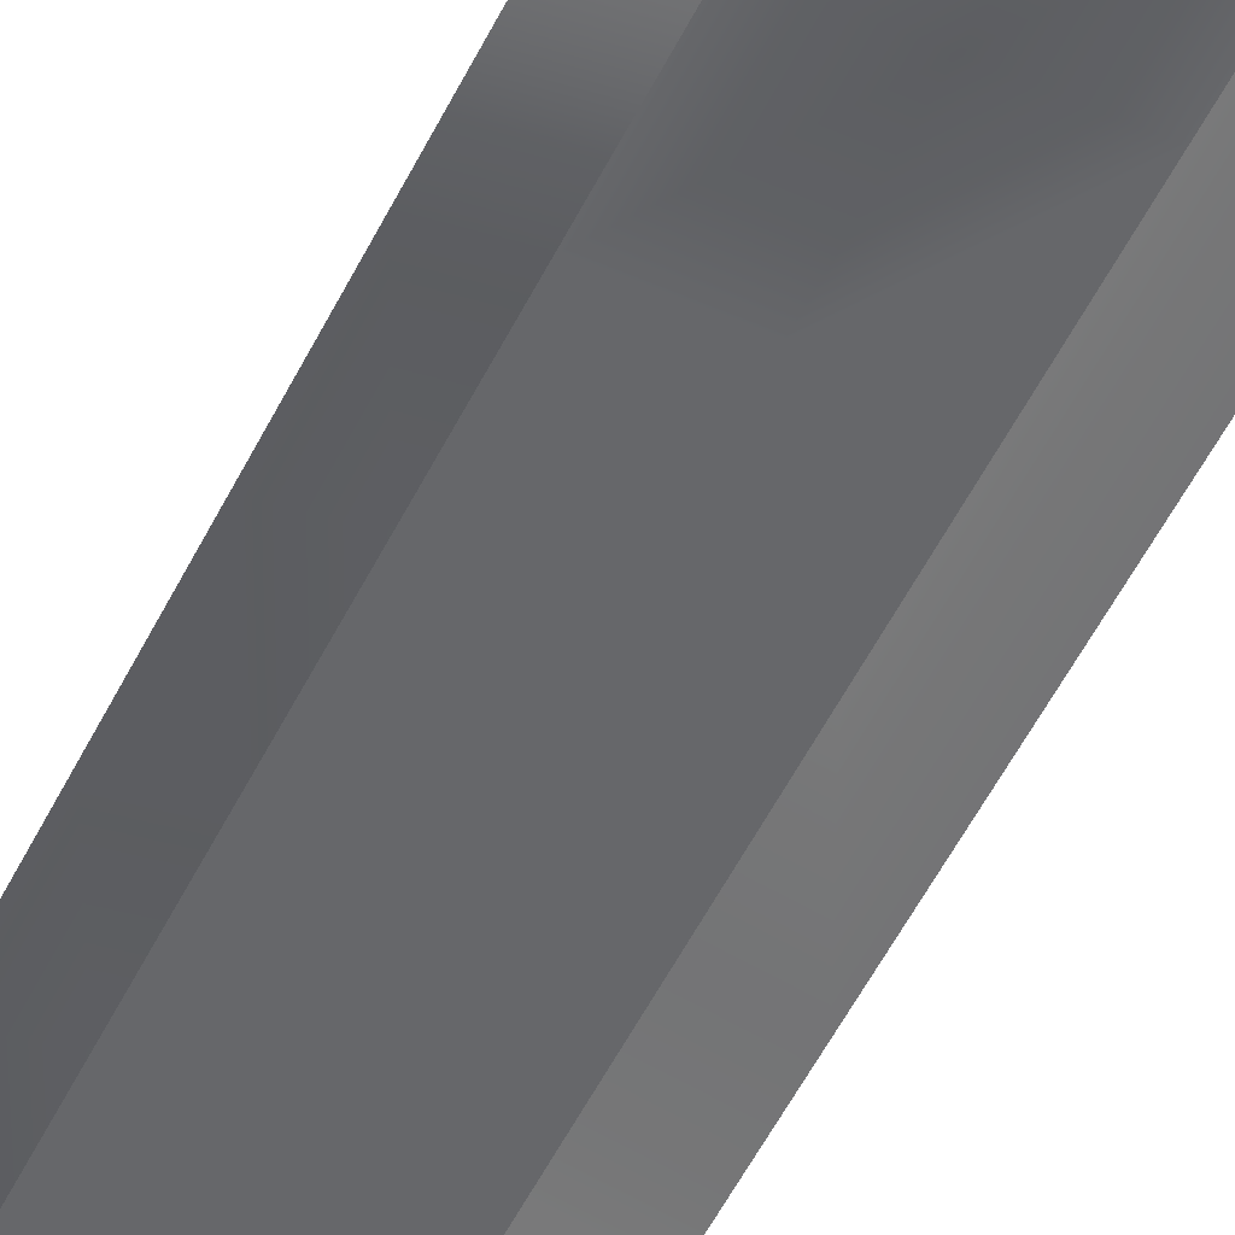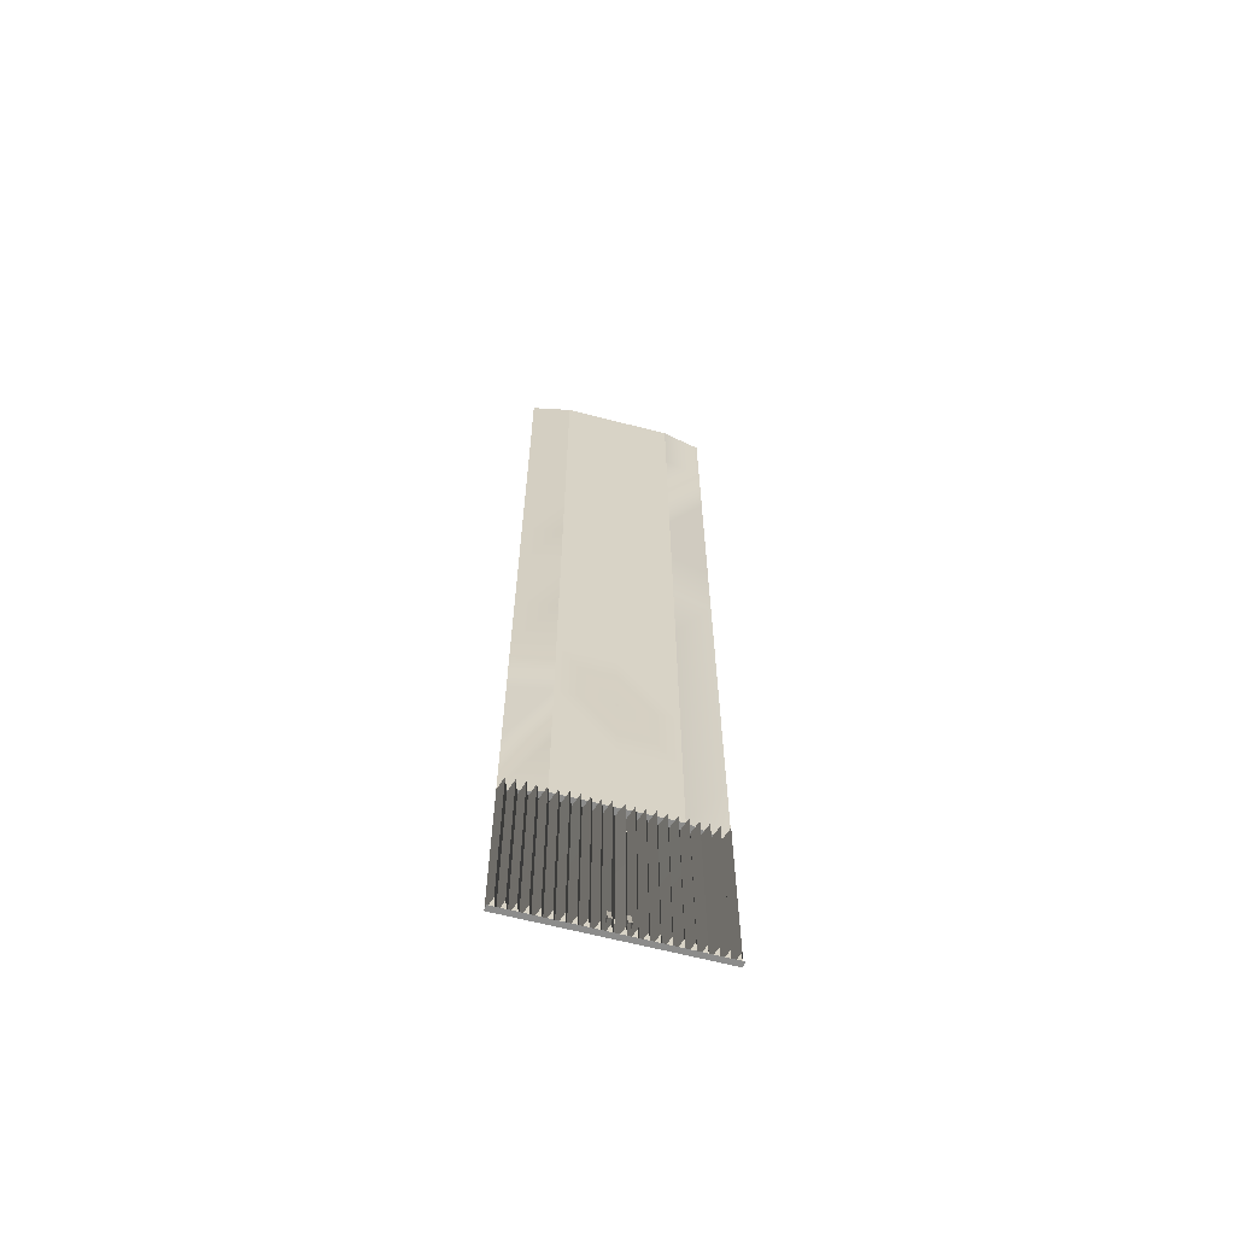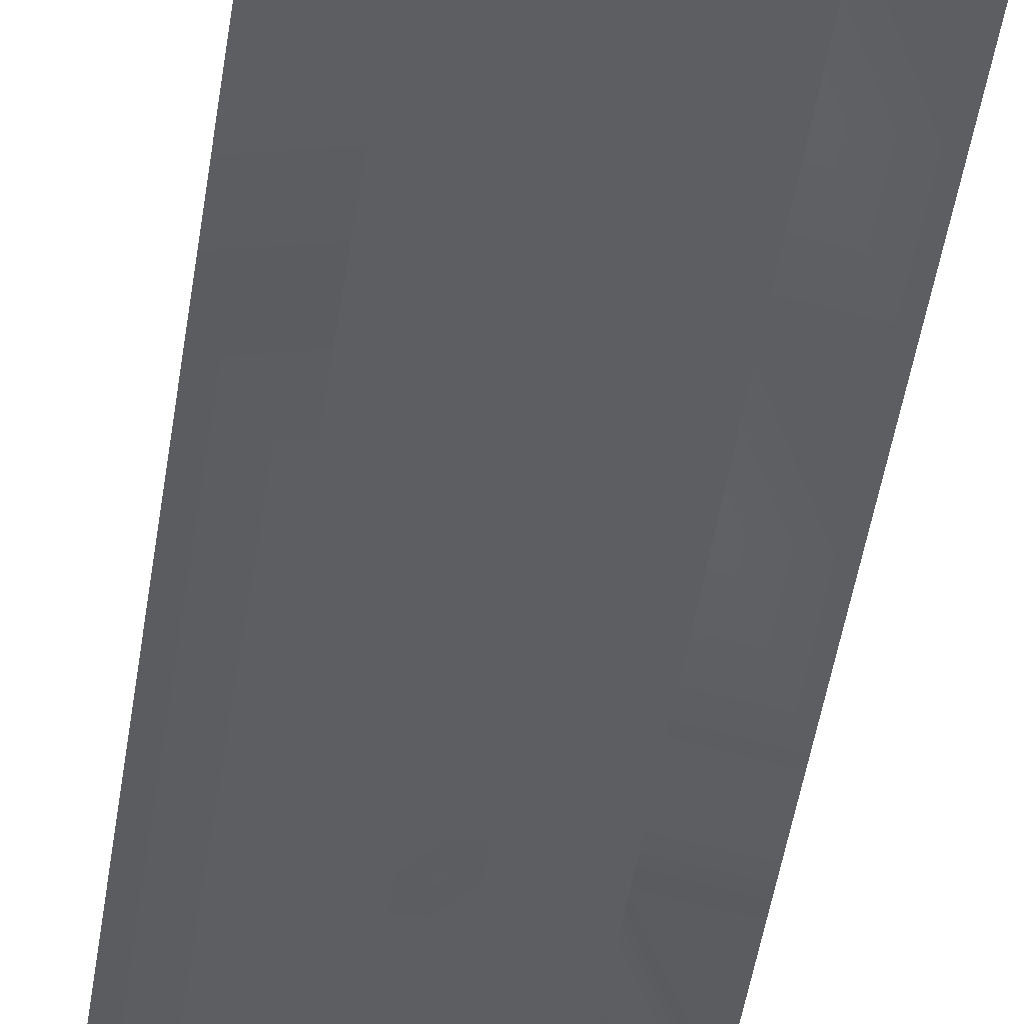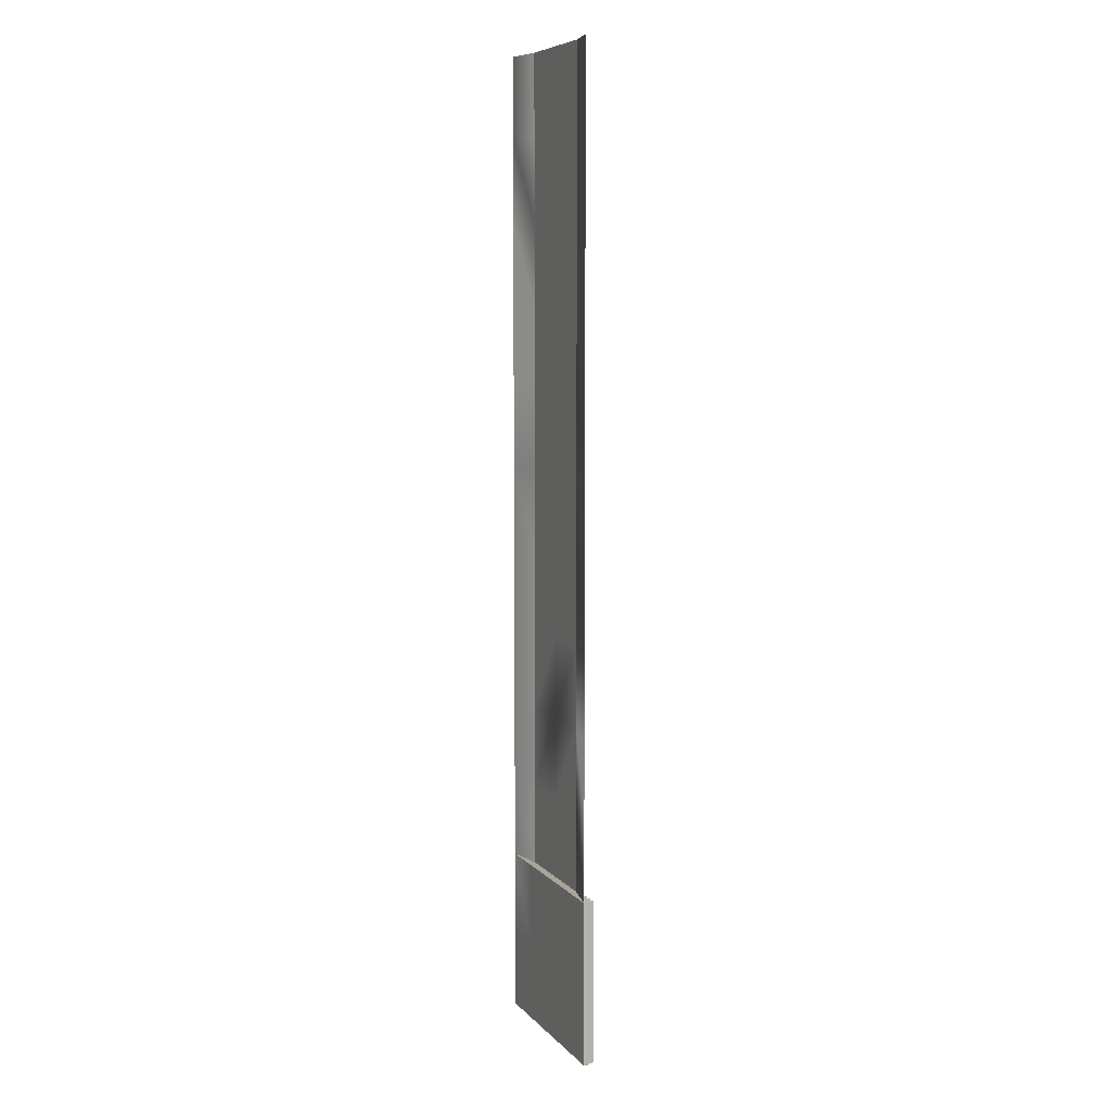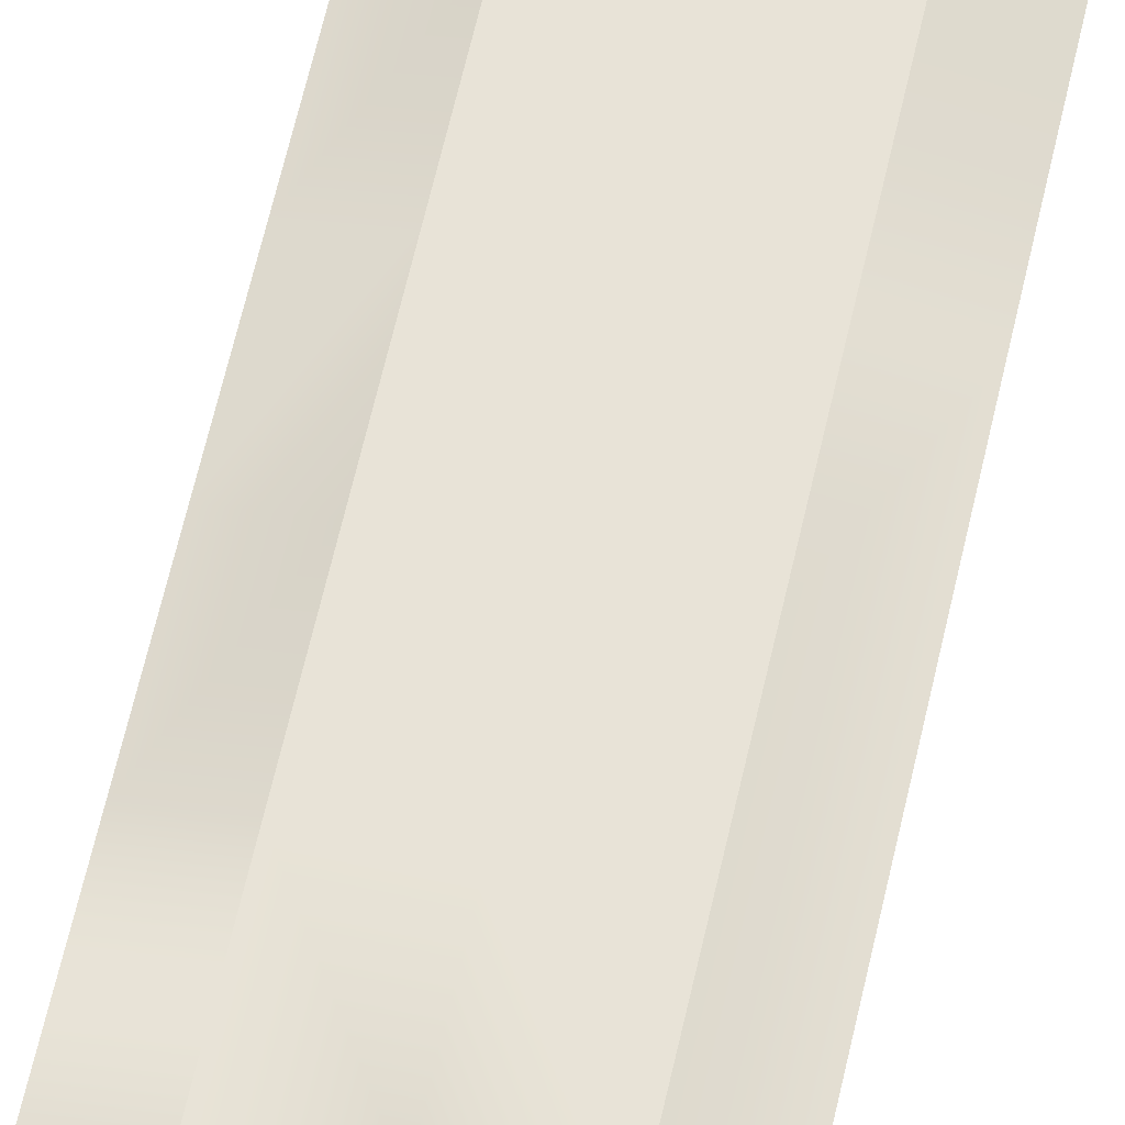
<metadata>
{"format":"obj","ext":"obj","renderer":"f3d","projection":"perspective","resolution":1024,"background":"white","views":[{"elev":-52.1,"azim":154.5,"up":"+Y"},{"elev":-64.1,"azim":165.3,"up":"+Z"},{"elev":-38.8,"azim":-7.2,"up":"+Y"},{"elev":7.5,"azim":67.6,"up":"+Z"},{"elev":62.0,"azim":-167.4,"up":"+Y"}]}
</metadata>
<code>
v  0.0068 0.2 -5.333
v  -3.5 0.2 -5.333
v  -3.5 0.2 -0
v  0.0048 0.2 -0
v  5.993 -0.3 -5.333
v  3.5 0.2 -5.333
v  3.5 0.2 -0
v  5.993 -0.3 -0
v  -6.003 -0.3 5.333
v  -3.5 0.2 5.333
v  -6.003 -0.3 -0
v  -0.005 0.2 26.67
v  -3.5 0.2 26.67
v  -3.5 0.2 32
v  -0.007 0.2 32
v  -0.003 0.2 21.33
v  -3.5 0.2 21.33
v  -0.001 0.2 16
v  -3.5 0.2 16
v  0.0008 0.2 10.67
v  -3.5 0.2 10.67
v  0.0028 0.2 5.333
v  0.0106 0.2 -16
v  0.0126 0.2 -21.33
v  -3.5 0.2 -21.33
v  -3.5 0.2 -16
v  0.0088 0.2 -10.67
v  -3.5 0.2 -10.67
v  5.993 -0.3 26.67
v  3.5 0.2 26.67
v  3.5 0.2 32
v  5.993 -0.3 32
v  5.993 -0.3 21.33
v  3.5 0.2 21.33
v  5.993 -0.3 16
v  3.5 0.2 16
v  5.993 -0.3 10.67
v  3.5 0.2 10.67
v  5.993 -0.3 5.333
v  3.5 0.2 5.333
v  3.5 0.2 -16
v  5.993 -0.3 -16
v  5.993 -0.3 -21.33
v  3.5 0.2 -21.33
v  3.5 0.2 -10.67
v  5.993 -0.3 -10.67
v  -6.003 -0.3 -16
v  -6.004 -0.3 -21.33
v  -6.003 -0.3 -10.67
v  -6.003 -0.3 -5.333
v  -6.003 -0.3 26.67
v  -6.003 -0.3 32
v  -6.003 -0.3 21.33
v  -6.003 -0.3 16
v  -6.003 -0.3 10.67
v  0.3602 0.4522 -31
v  0.5834 0.4524 -31
v  0.5834 0.758 -32
v  -0.3603 0.7578 -32
v  -0.5835 0.758 -32
v  -0.5835 0.4524 -31
v  -0.3454 0.4841 -32
v  -0.3603 0.4522 -31
v  -0.5835 0.4524 -32
v  0.3602 0.7578 -32
v  0.3387 0.4841 -32
v  0.5834 0.4524 -32
v  -2.486 0.5 -26.67
v  -2.209 -0.3 -26.67
v  -2.211 -0.3 -32
v  -2.485 0.5 -32
v  -4.946 -0.3 -32
v  -5.208 0.5 -32
v  -5.207 0.5 -26.67
v  -4.942 -0.3 -26.67
v  -0.8691 0.5 -32
v  -1.138 -0.3 -32
v  -1.135 -0.3 -26.67
v  -0.8676 0.5 -26.67
v  -3.591 0.5 -32
v  -3.871 -0.3 -32
v  -3.869 -0.3 -26.67
v  -3.593 0.5 -26.67
v  -4.145 0.5 -32
v  -4.414 -0.3 -32
v  -4.411 -0.3 -26.67
v  -4.143 0.5 -26.67
v  -4.677 0.5 -32
v  -4.675 0.5 -26.67
v  -6.006 -0.3 -26.67
v  -5.739 0.5 -26.67
v  -5.74 0.5 -32
v  -6.006 -0.3 -32
v  -5.474 -0.3 -26.67
v  -5.474 -0.3 -32
v  -0.6065 -0.3 -32
v  -0.6035 -0.3 -26.67
v  -0.3364 0.5 -26.67
v  -1.93 0.5 -26.67
v  -1.666 -0.3 -26.67
v  -1.669 -0.3 -32
v  -1.932 0.5 -32
v  -1.399 0.5 -26.67
v  -1.4 0.5 -32
v  -3.042 0.5 -26.67
v  -2.765 -0.3 -26.67
v  -2.764 -0.3 -32
v  -3.038 0.5 -32
v  -3.318 -0.3 -32
v  -3.319 -0.3 -26.67
v  -0.0044 -0.3003 -32
v  -0.0015 -0.3003 -26.67
v  0.3279 0.5 -26.67
v  2.476 0.5 -26.67
v  2.475 0.5 -32
v  2.195 -0.3 -32
v  2.197 -0.3 -26.67
v  4.929 -0.3 -32
v  4.93 -0.3 -26.67
v  5.197 0.5 -26.67
v  5.198 0.5 -32
v  0.8591 0.5 -32
v  0.8577 0.5 -26.67
v  1.122 -0.3 -26.67
v  1.122 -0.3 -32
v  3.582 0.5 -32
v  3.583 0.5 -26.67
v  3.857 -0.3 -26.67
v  3.855 -0.3 -32
v  4.135 0.5 -32
v  4.133 0.5 -26.67
v  4.398 -0.3 -26.67
v  4.398 -0.3 -32
v  4.665 0.5 -26.67
v  4.667 0.5 -32
v  5.993 -0.3 -26.67
v  5.993 -0.3 -32
v  5.73 0.5 -32
v  5.729 0.5 -26.67
v  5.461 -0.3 -32
v  5.461 -0.3 -26.67
v  0.5906 -0.3 -26.67
v  0.5906 -0.3 -32
v  1.92 0.5 -26.67
v  1.922 0.5 -32
v  1.653 -0.3 -32
v  1.653 -0.3 -26.67
v  1.39 0.5 -32
v  1.389 0.5 -26.67
v  3.032 0.5 -26.67
v  3.028 0.5 -32
v  2.749 -0.3 -32
v  2.753 -0.3 -26.67
v  3.306 -0.3 -26.67
v  3.302 -0.3 -32
v  -2.487 0.5 -21.33
v  -2.208 -0.3 -21.33
v  -5.205 0.5 -21.33
v  -4.94 -0.3 -21.33
v  -1.132 -0.3 -21.33
v  -0.8662 0.5 -21.33
v  -3.868 -0.3 -21.33
v  -3.594 0.5 -21.33
v  -4.408 -0.3 -21.33
v  -4.142 0.5 -21.33
v  -4.674 0.5 -21.33
v  -5.737 0.5 -21.33
v  -5.471 -0.3 -21.33
v  -0.6006 -0.3 -21.33
v  -0.335 0.5 -21.33
v  -1.929 0.5 -21.33
v  -1.663 -0.3 -21.33
v  -1.397 0.5 -21.33
v  -3.046 0.5 -21.33
v  -2.767 -0.3 -21.33
v  -3.32 -0.3 -21.33
v  -0.0025 -0.3002 -21.33
v  0.3279 0.5 -21.33
v  2.477 0.5 -21.33
v  2.198 -0.3 -21.33
v  4.93 -0.3 -21.33
v  5.196 0.5 -21.33
v  0.8562 0.5 -21.33
v  1.122 -0.3 -21.33
v  3.584 0.5 -21.33
v  3.858 -0.3 -21.33
v  4.132 0.5 -21.33
v  4.398 -0.3 -21.33
v  4.664 0.5 -21.33
v  5.727 0.5 -21.33
v  5.461 -0.3 -21.33
v  0.5906 -0.3 -21.33
v  1.919 0.5 -21.33
v  1.653 -0.3 -21.33
v  1.387 0.5 -21.33
v  3.036 0.5 -21.33
v  2.757 -0.3 -21.33
v  3.31 -0.3 -21.33
v  -3.006 -0.3 -21.33
v  -3.006 -0.3 -26.67
v  -0.0065 -0.3 -26.67
v  2.993 -0.3 -21.33
v  2.993 -0.3 -26.67
v  -3.006 -0.3 -32
v  -0.0065 -0.3 -32
v  2.993 -0.3 -32
v  5.993 0.05 -32
v  -6.006 0.05 -32
g Ground_Level_Crossing_0
f 1 2 3
f 3 4 1
f 5 6 7
f 7 8 5
f 9 10 3
f 3 11 9
f 12 13 14
f 14 15 12
f 16 17 13
f 13 12 16
f 18 19 17
f 17 16 18
f 20 21 19
f 19 18 20
f 22 10 21
f 21 20 22
f 4 3 10
f 10 22 4
f 23 24 25
f 25 26 23
f 27 23 26
f 26 28 27
f 1 27 28
f 28 2 1
f 29 30 31
f 31 32 29
f 33 34 30
f 30 29 33
f 35 36 34
f 34 33 35
f 37 38 36
f 36 35 37
f 39 40 38
f 38 37 39
f 8 7 40
f 40 39 8
f 41 42 43
f 43 44 41
f 45 46 42
f 42 41 45
f 6 5 46
f 46 45 6
f 47 26 25
f 25 48 47
f 49 28 26
f 26 47 49
f 50 2 28
f 28 49 50
f 11 3 2
f 2 50 11
f 13 51 52
f 52 14 13
f 17 53 51
f 51 13 17
f 19 54 53
f 53 17 19
f 21 55 54
f 54 19 21
f 10 9 55
f 55 21 10
f 12 15 31
f 31 30 12
f 16 12 30
f 30 34 16
f 18 16 34
f 34 36 18
f 20 18 36
f 36 38 20
f 22 20 38
f 38 40 22
f 4 22 40
f 40 7 4
f 1 4 7
f 7 6 1
f 27 1 6
f 6 45 27
f 23 27 45
f 45 41 23
f 24 23 41
f 41 44 24
f 56 57 58
f 59 60 61
f 62 59 63
f 60 64 61
f 63 59 61
f 65 56 58
f 66 56 65
f 58 57 67
f 68 69 70
f 70 71 68
f 72 73 74
f 74 75 72
f 76 77 78
f 78 79 76
f 80 81 82
f 82 83 80
f 84 85 86
f 86 87 84
f 85 88 89
f 89 86 85
f 88 72 75
f 75 89 88
f 90 91 92
f 92 93 90
f 91 94 95
f 95 92 91
f 94 74 73
f 73 95 94
f 62 96 97
f 97 98 62
f 96 76 79
f 79 97 96
f 99 100 101
f 101 102 99
f 100 103 104
f 104 101 100
f 103 78 77
f 77 104 103
f 105 106 107
f 107 108 105
f 106 68 71
f 71 107 106
f 102 70 69
f 69 99 102
f 108 109 110
f 110 105 108
f 109 80 83
f 83 110 109
f 87 82 81
f 81 84 87
f 66 111 112
f 112 113 66
f 111 62 98
f 98 112 111
f 114 115 116
f 116 117 114
f 118 119 120
f 120 121 118
f 122 123 124
f 124 125 122
f 126 127 128
f 128 129 126
f 130 131 132
f 132 133 130
f 133 132 134
f 134 135 133
f 135 134 119
f 119 118 135
f 136 137 138
f 138 139 136
f 139 138 140
f 140 141 139
f 141 140 121
f 121 120 141
f 66 113 142
f 142 143 66
f 143 142 123
f 123 122 143
f 144 145 146
f 146 147 144
f 147 146 148
f 148 149 147
f 149 148 125
f 125 124 149
f 150 151 152
f 152 153 150
f 153 152 115
f 115 114 153
f 145 144 117
f 117 116 145
f 151 150 154
f 154 155 151
f 155 154 127
f 127 126 155
f 131 130 129
f 129 128 131
f 156 157 69
f 69 68 156
f 75 74 158
f 158 159 75
f 79 78 160
f 160 161 79
f 83 82 162
f 162 163 83
f 87 86 164
f 164 165 87
f 86 89 166
f 166 164 86
f 89 75 159
f 159 166 89
f 48 167 91
f 91 90 48
f 167 168 94
f 94 91 167
f 168 158 74
f 74 94 168
f 98 97 169
f 169 170 98
f 97 79 161
f 161 169 97
f 171 172 100
f 100 99 171
f 172 173 103
f 103 100 172
f 173 160 78
f 78 103 173
f 174 175 106
f 106 105 174
f 175 156 68
f 68 106 175
f 99 69 157
f 157 171 99
f 105 110 176
f 176 174 105
f 110 83 163
f 163 176 110
f 165 162 82
f 82 87 165
f 113 112 177
f 177 178 113
f 112 98 170
f 170 177 112
f 179 114 117
f 117 180 179
f 119 181 182
f 182 120 119
f 123 183 184
f 184 124 123
f 127 185 186
f 186 128 127
f 131 187 188
f 188 132 131
f 132 188 189
f 189 134 132
f 134 189 181
f 181 119 134
f 43 136 139
f 139 190 43
f 190 139 141
f 141 191 190
f 191 141 120
f 120 182 191
f 113 178 192
f 192 142 113
f 142 192 183
f 183 123 142
f 193 144 147
f 147 194 193
f 194 147 149
f 149 195 194
f 195 149 124
f 124 184 195
f 196 150 153
f 153 197 196
f 197 153 114
f 114 179 197
f 144 193 180
f 180 117 144
f 150 196 198
f 198 154 150
f 154 198 185
f 185 127 154
f 187 131 128
f 128 186 187
f 48 199 200
f 200 90 48
f 199 177 201
f 201 200 199
f 177 202 203
f 203 201 177
f 202 43 136
f 136 203 202
f 90 200 204
f 204 93 90
f 200 201 205
f 205 204 200
f 201 203 206
f 206 205 201
f 203 136 137
f 137 206 203
f 192 177 169
f 168 48 25
f 159 168 25
f 164 159 25
f 162 164 25
f 176 162 25
f 175 176 25
f 157 175 25
f 172 157 25
f 160 172 25
f 169 160 25
f 192 169 25
f 184 192 25
f 194 184 25
f 180 194 25
f 197 180 25
f 198 197 25
f 186 198 25
f 188 186 25
f 181 188 25
f 191 181 25
f 43 191 25
f 43 25 24
f 43 24 44
f 137 207 208
f 208 93 137

</code>
